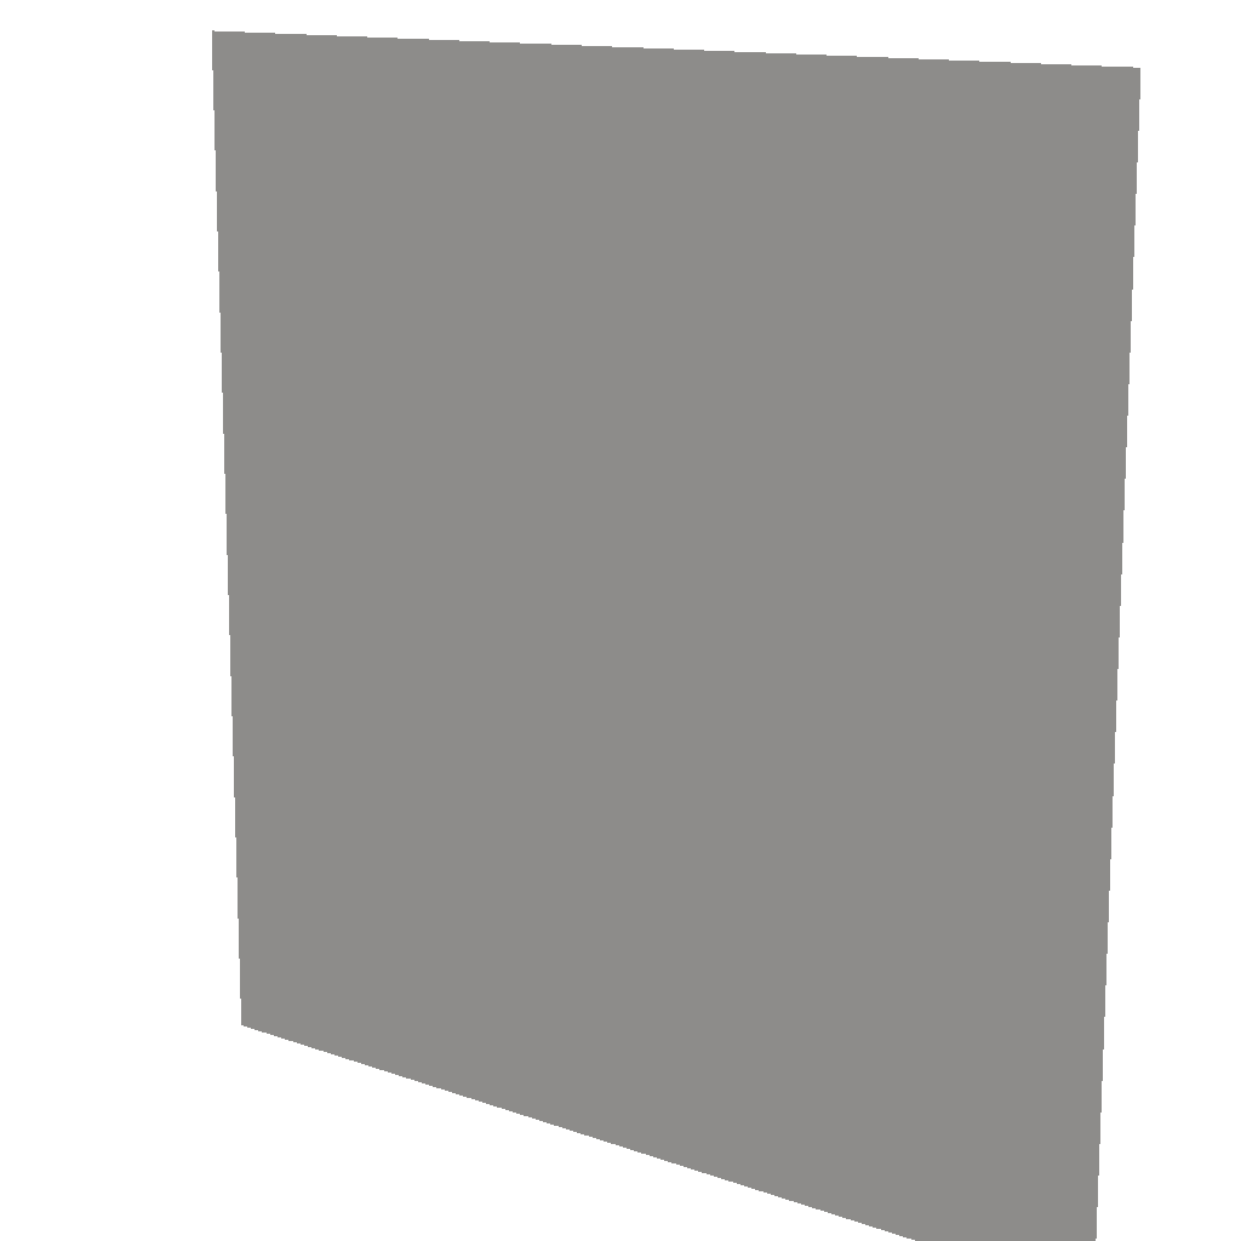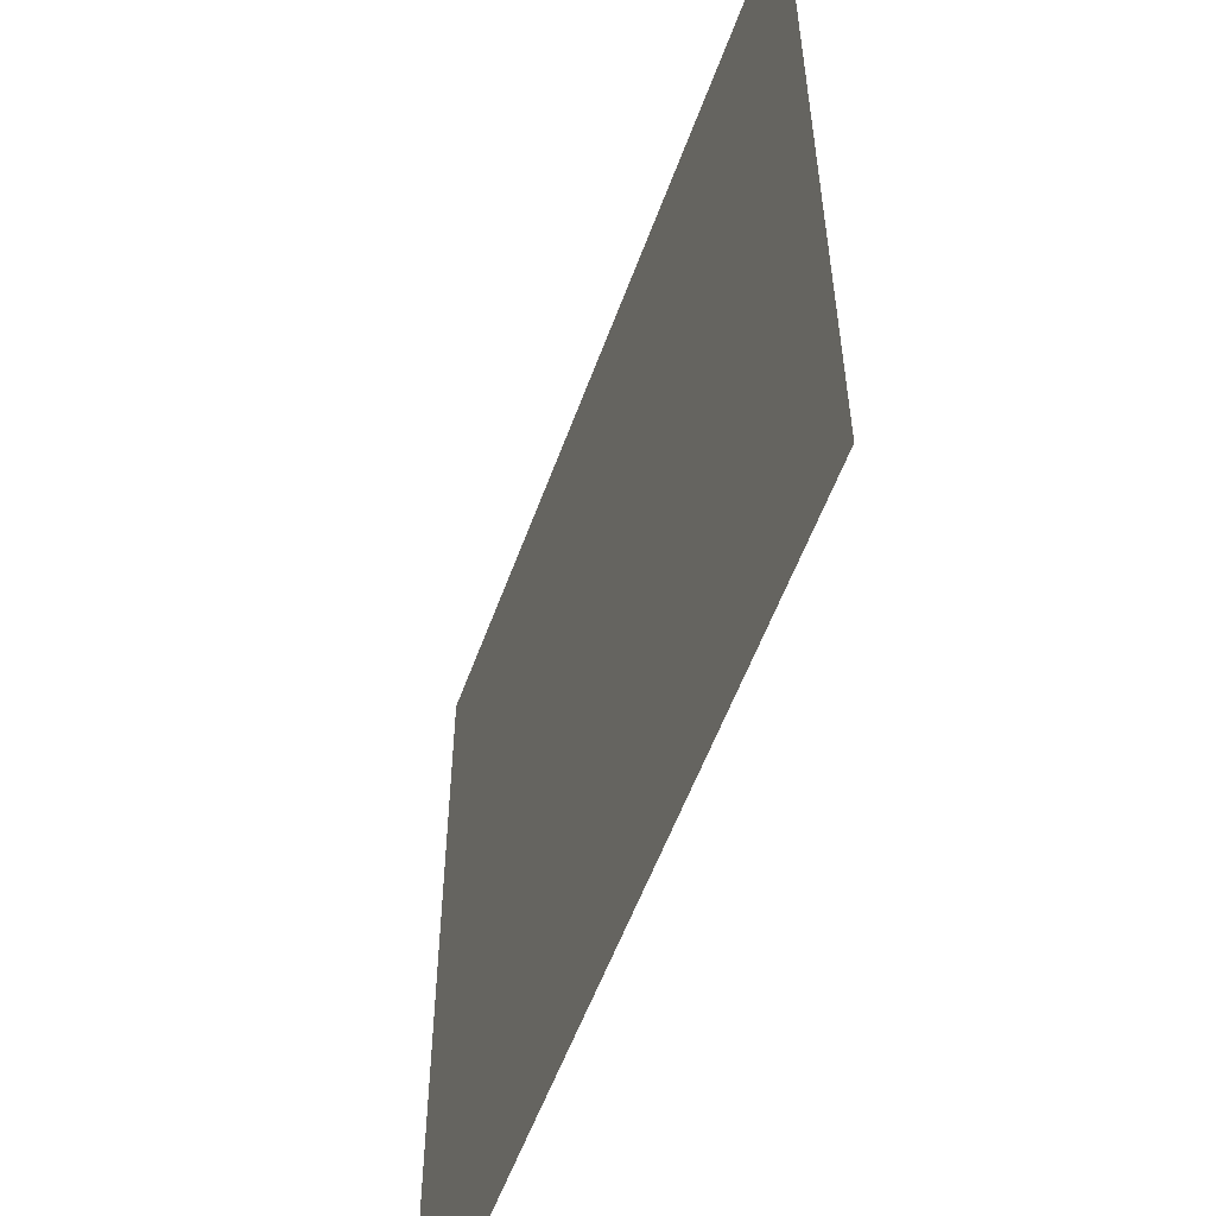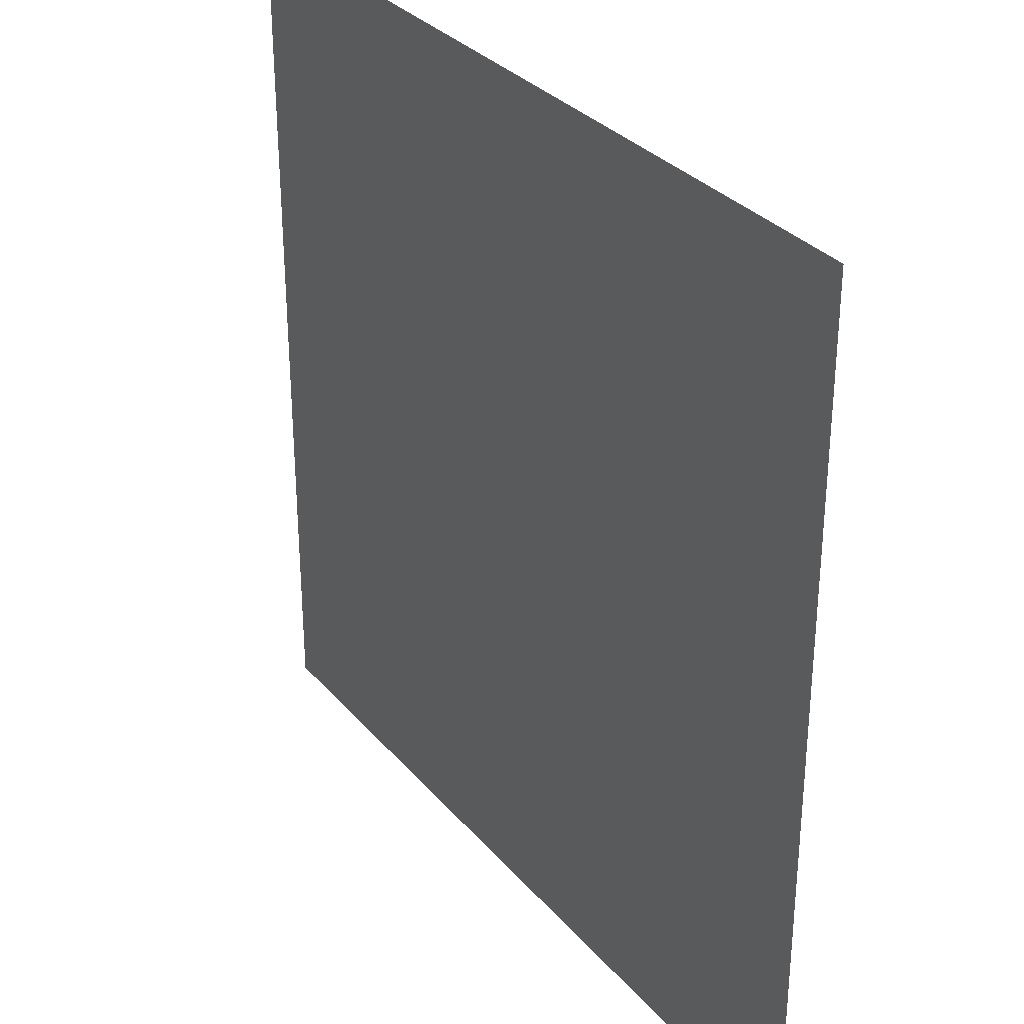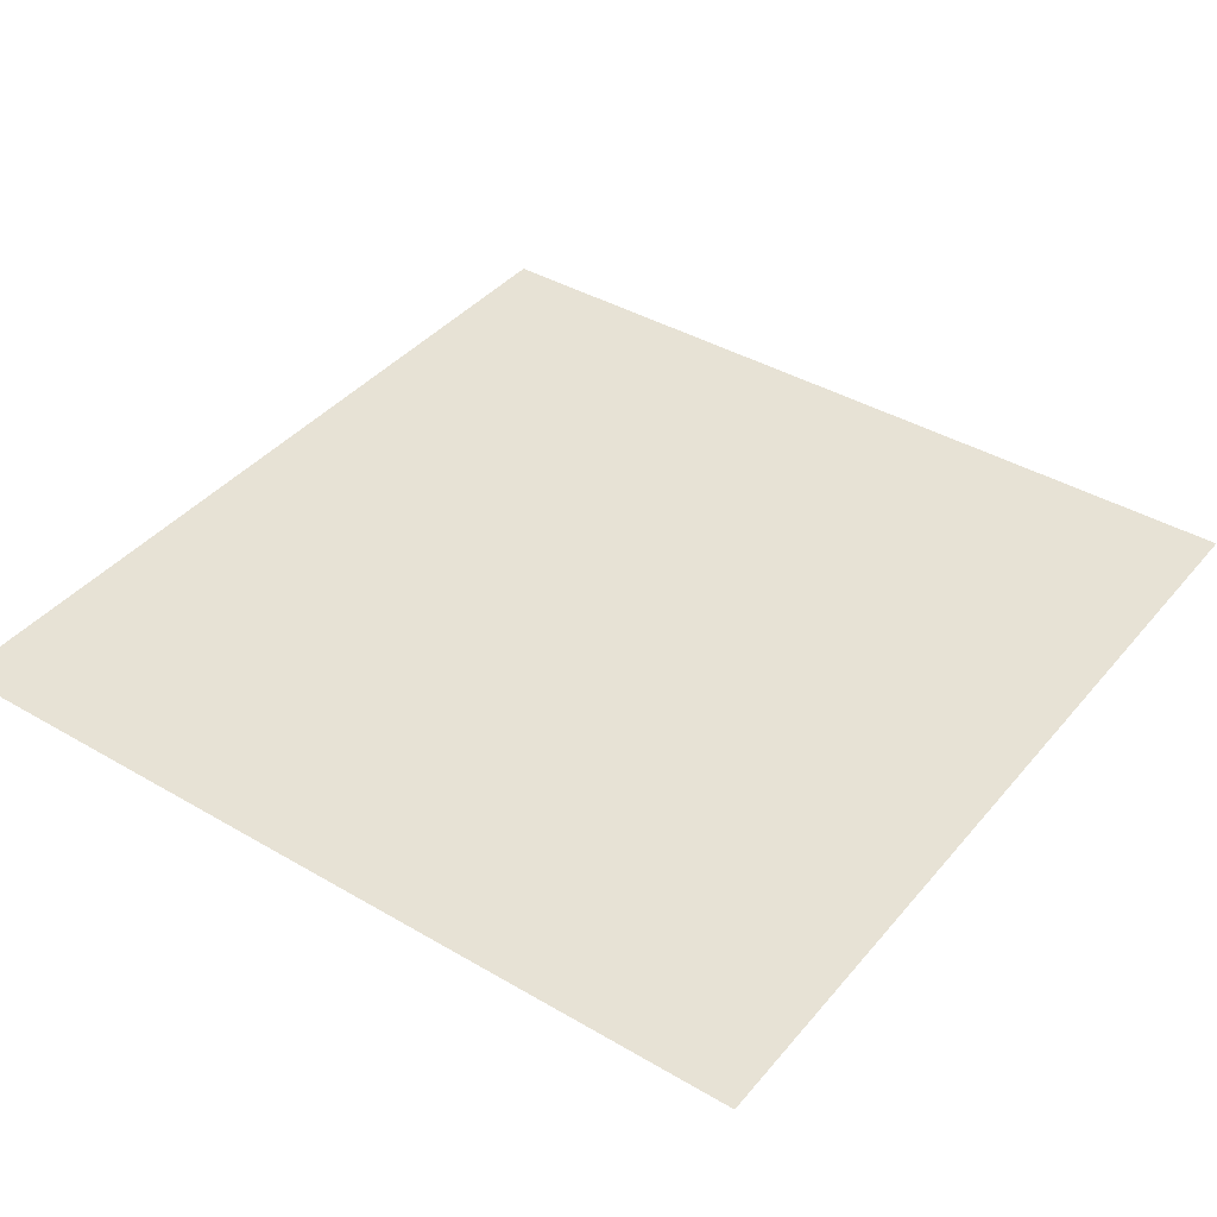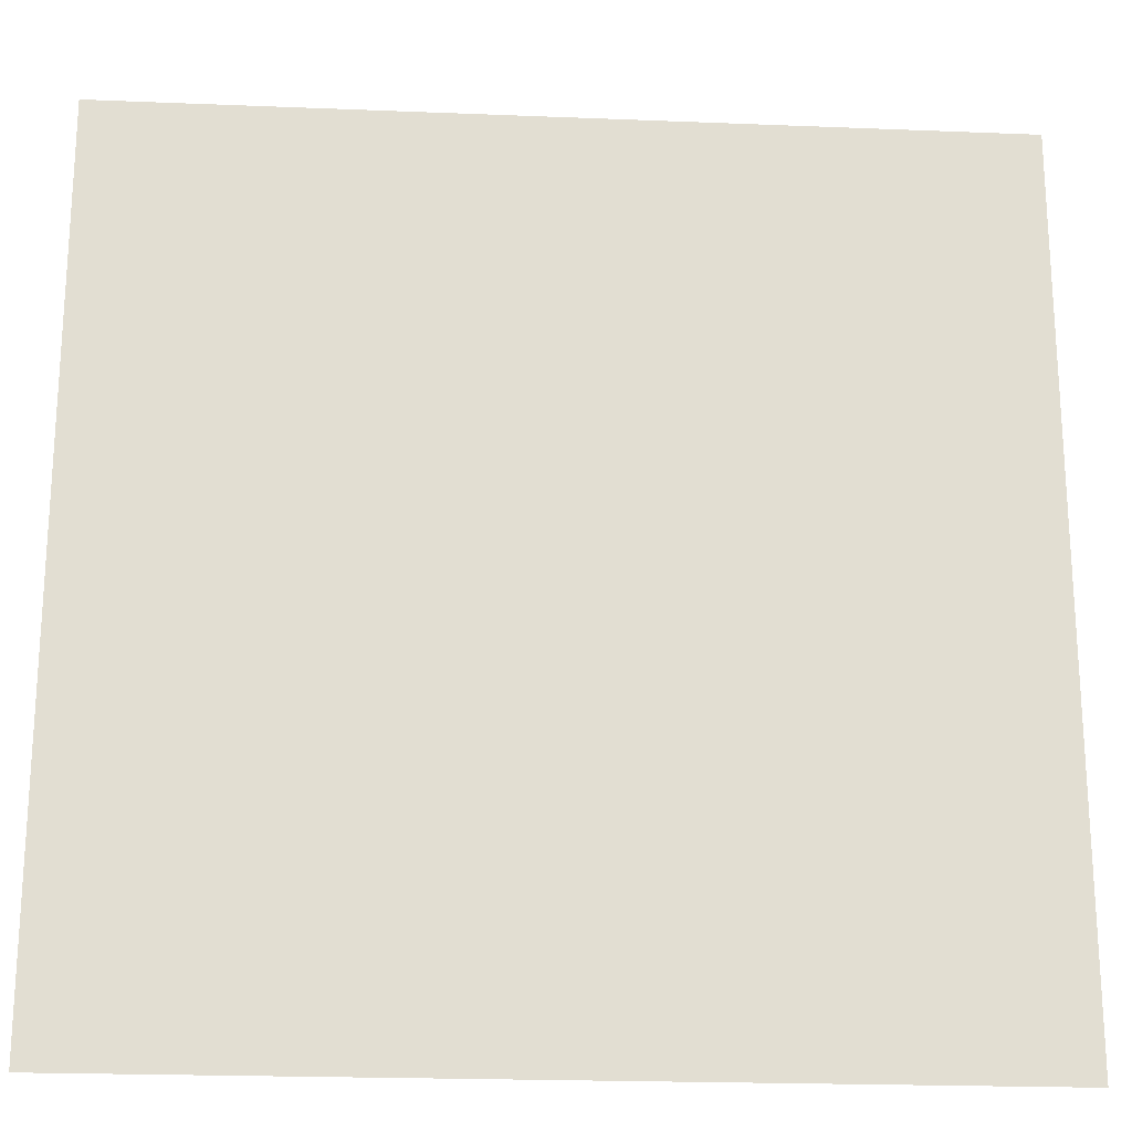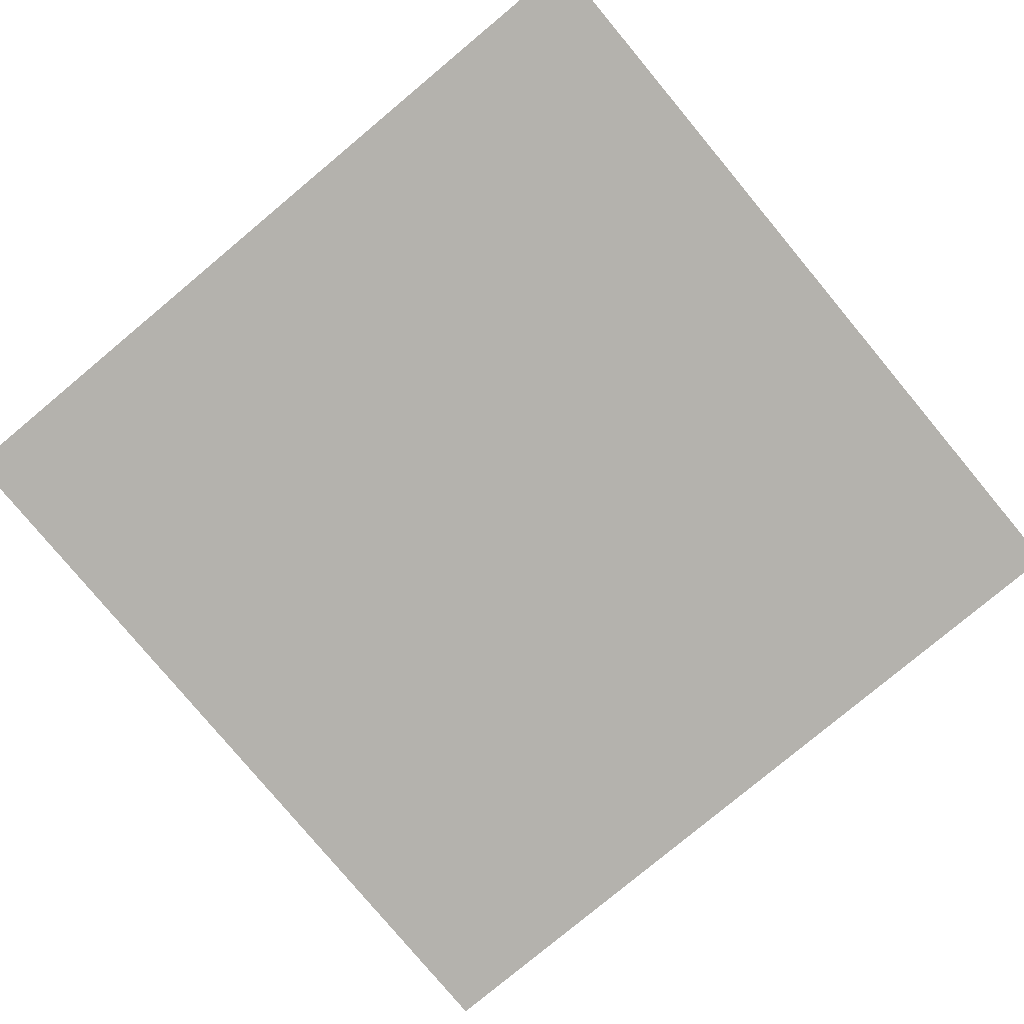
<metadata>
{"format":"obj","ext":"obj","renderer":"f3d","projection":"perspective","resolution":1024,"background":"white","views":[{"elev":13.3,"azim":38.9,"up":"+Z"},{"elev":-56.1,"azim":-109.8,"up":"+Z"},{"elev":31.7,"azim":56.8,"up":"+Z"},{"elev":40.2,"azim":35.8,"up":"+Y"},{"elev":-21.3,"azim":-4.1,"up":"+Z"},{"elev":-79.6,"azim":-50.2,"up":"+Y"}]}
</metadata>
<code>
v  -82.97 72.98 41.12
v  -82.97 72.98 78.63
v  -45.46 72.98 78.63
v  -45.46 72.98 41.12
v  -7.946 72.98 78.63
v  -7.946 72.98 41.12
v  29.57 72.98 78.63
v  29.57 72.98 41.12
v  67.08 72.98 78.63
v  67.08 72.98 41.12
v  -82.97 72.98 3.605
v  -45.46 72.98 3.605
v  -7.946 72.98 3.605
v  29.57 72.98 3.605
v  67.08 72.98 3.605
v  -82.97 72.98 -33.91
v  -45.46 72.98 -33.91
v  -7.946 72.98 -33.91
v  29.57 72.98 -33.91
v  67.08 72.98 -33.91
v  -82.97 72.98 -71.42
v  -45.46 72.98 -71.42
v  -7.946 72.98 -71.42
v  29.57 72.98 -71.42
v  67.08 72.98 -71.42
o Plane001
g Plane001
f 1 2 3 4
f 4 3 5 6
f 6 5 7 8
f 8 7 9 10
f 11 1 4 12
f 12 4 6 13
f 13 6 8 14
f 14 8 10 15
f 16 11 12 17
f 17 12 13 18
f 18 13 14 19
f 19 14 15 20
f 21 16 17 22
f 22 17 18 23
f 23 18 19 24
f 24 19 20 25
v  -50.47 72.35 16.89
v  -50.47 72.35 18.81
v  -48.21 72.35 18.81
v  -48.21 72.35 16.89
v  -45.95 72.35 18.81
v  -45.95 72.35 16.89
v  -43.69 72.35 18.81
v  -43.69 72.35 16.89
v  -41.43 72.35 18.81
v  -41.43 72.35 16.89
v  -50.47 72.35 14.97
v  -48.21 72.35 14.97
v  -45.95 72.35 14.97
v  -43.69 72.35 14.97
v  -41.43 72.35 14.97
v  -50.47 72.35 13.05
v  -48.21 72.35 13.05
v  -45.95 72.35 13.05
v  -43.69 72.35 13.05
v  -41.43 72.35 13.05
v  -50.47 72.35 11.14
v  -48.21 72.35 11.14
v  -45.95 72.35 11.14
v  -43.69 72.35 11.14
v  -41.43 72.35 11.14
o Plane002
g Plane002
f 26 27 28 29
f 29 28 30 31
f 31 30 32 33
f 33 32 34 35
f 36 26 29 37
f 37 29 31 38
f 38 31 33 39
f 39 33 35 40
f 41 36 37 42
f 42 37 38 43
f 43 38 39 44
f 44 39 40 45
f 46 41 42 47
f 47 42 43 48
f 48 43 44 49
f 49 44 45 50
v  -20.13 72.35 16.89
v  -20.13 72.35 18.81
v  -17.87 72.35 18.81
v  -17.87 72.35 16.89
v  -15.61 72.35 18.81
v  -15.61 72.35 16.89
v  -13.35 72.35 18.81
v  -13.35 72.35 16.89
v  -11.09 72.35 18.81
v  -11.09 72.35 16.89
v  -20.13 72.35 14.97
v  -17.87 72.35 14.97
v  -15.61 72.35 14.97
v  -13.35 72.35 14.97
v  -11.09 72.35 14.97
v  -20.13 72.35 13.05
v  -17.87 72.35 13.05
v  -15.61 72.35 13.05
v  -13.35 72.35 13.05
v  -11.09 72.35 13.05
v  -20.13 72.35 11.14
v  -17.87 72.35 11.14
v  -15.61 72.35 11.14
v  -13.35 72.35 11.14
v  -11.09 72.35 11.14
o Plane003
g Plane003
f 51 52 53 54
f 54 53 55 56
f 56 55 57 58
f 58 57 59 60
f 61 51 54 62
f 62 54 56 63
f 63 56 58 64
f 64 58 60 65
f 66 61 62 67
f 67 62 63 68
f 68 63 64 69
f 69 64 65 70
f 71 66 67 72
f 72 67 68 73
f 73 68 69 74
f 74 69 70 75
v  14.28 72.35 16.89
v  14.28 72.35 18.81
v  16.54 72.35 18.81
v  16.54 72.35 16.89
v  18.8 72.35 18.81
v  18.8 72.35 16.89
v  21.06 72.35 18.81
v  21.06 72.35 16.89
v  23.32 72.35 18.81
v  23.32 72.35 16.89
v  14.28 72.35 14.97
v  16.54 72.35 14.97
v  18.8 72.35 14.97
v  21.06 72.35 14.97
v  23.32 72.35 14.97
v  14.28 72.35 13.05
v  16.54 72.35 13.05
v  18.8 72.35 13.05
v  21.06 72.35 13.05
v  23.32 72.35 13.05
v  14.28 72.35 11.14
v  16.54 72.35 11.14
v  18.8 72.35 11.14
v  21.06 72.35 11.14
v  23.32 72.35 11.14
o Plane004
g Plane004
f 76 77 78 79
f 79 78 80 81
f 81 80 82 83
f 83 82 84 85
f 86 76 79 87
f 87 79 81 88
f 88 81 83 89
f 89 83 85 90
f 91 86 87 92
f 92 87 88 93
f 93 88 89 94
f 94 89 90 95
f 96 91 92 97
f 97 92 93 98
f 98 93 94 99
f 99 94 95 100

</code>
